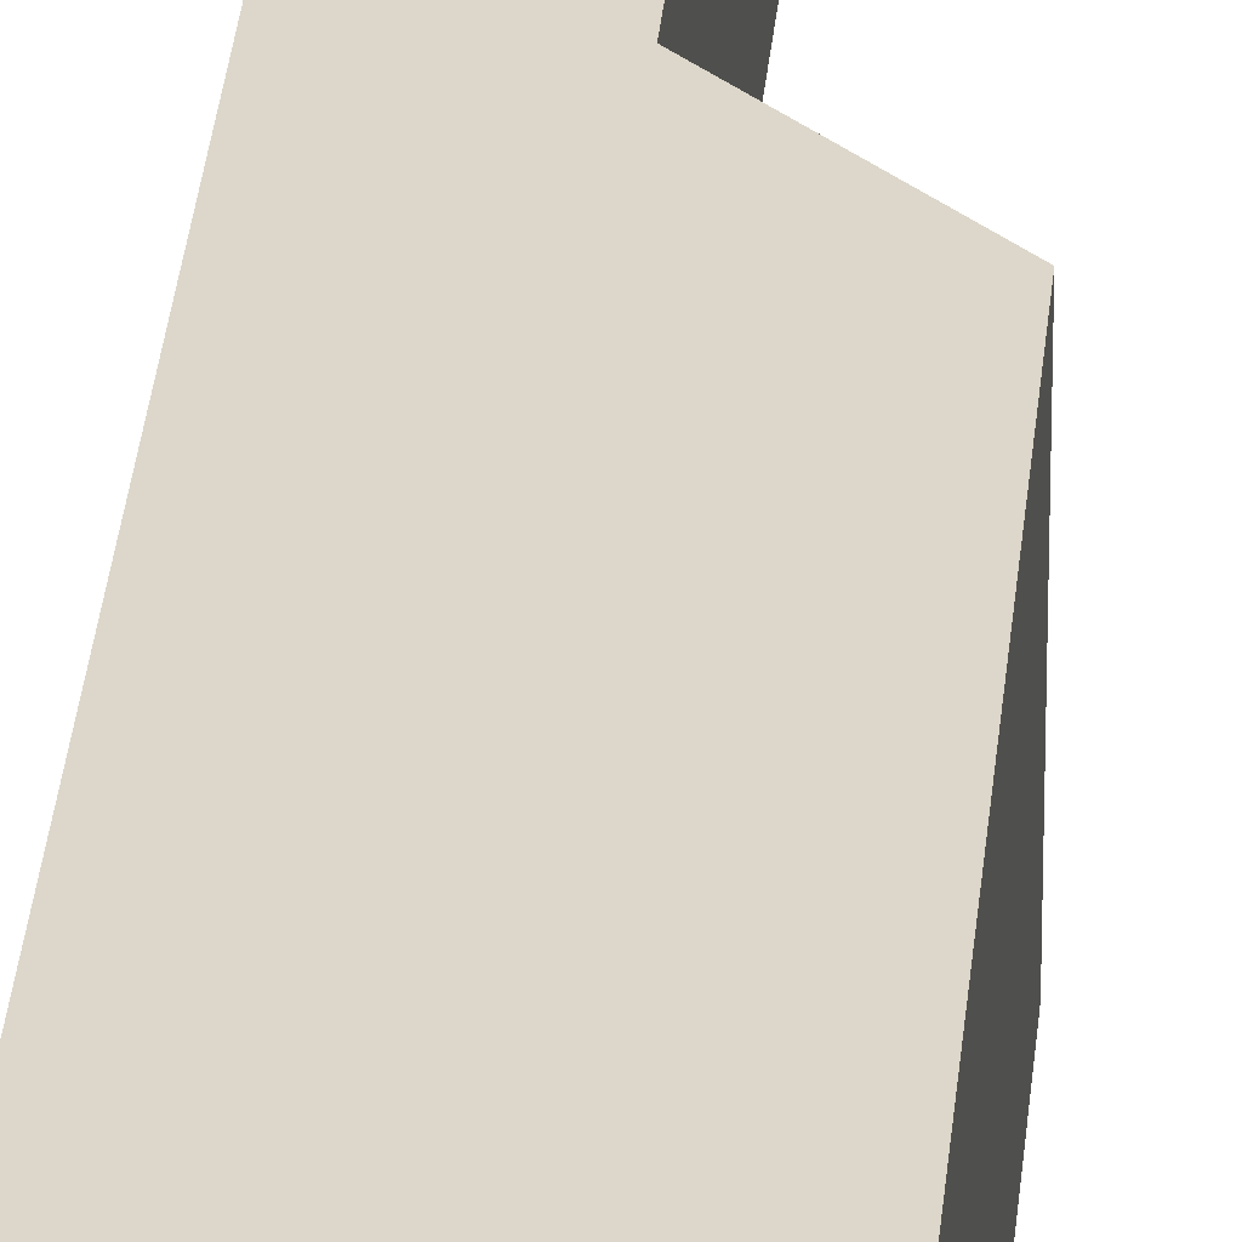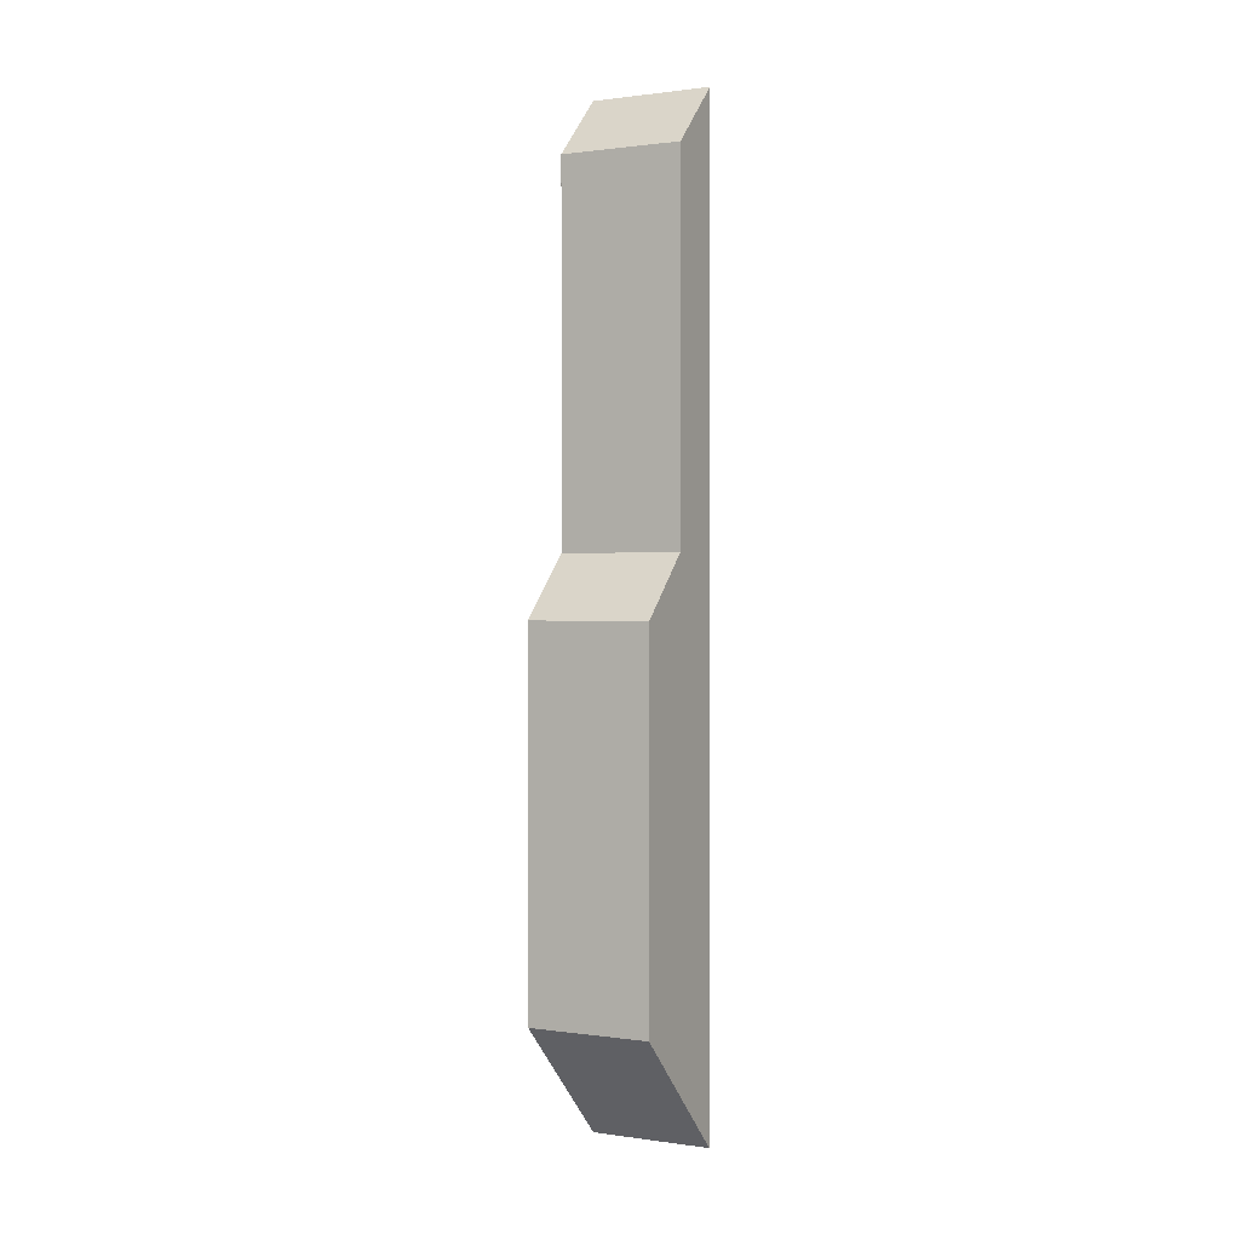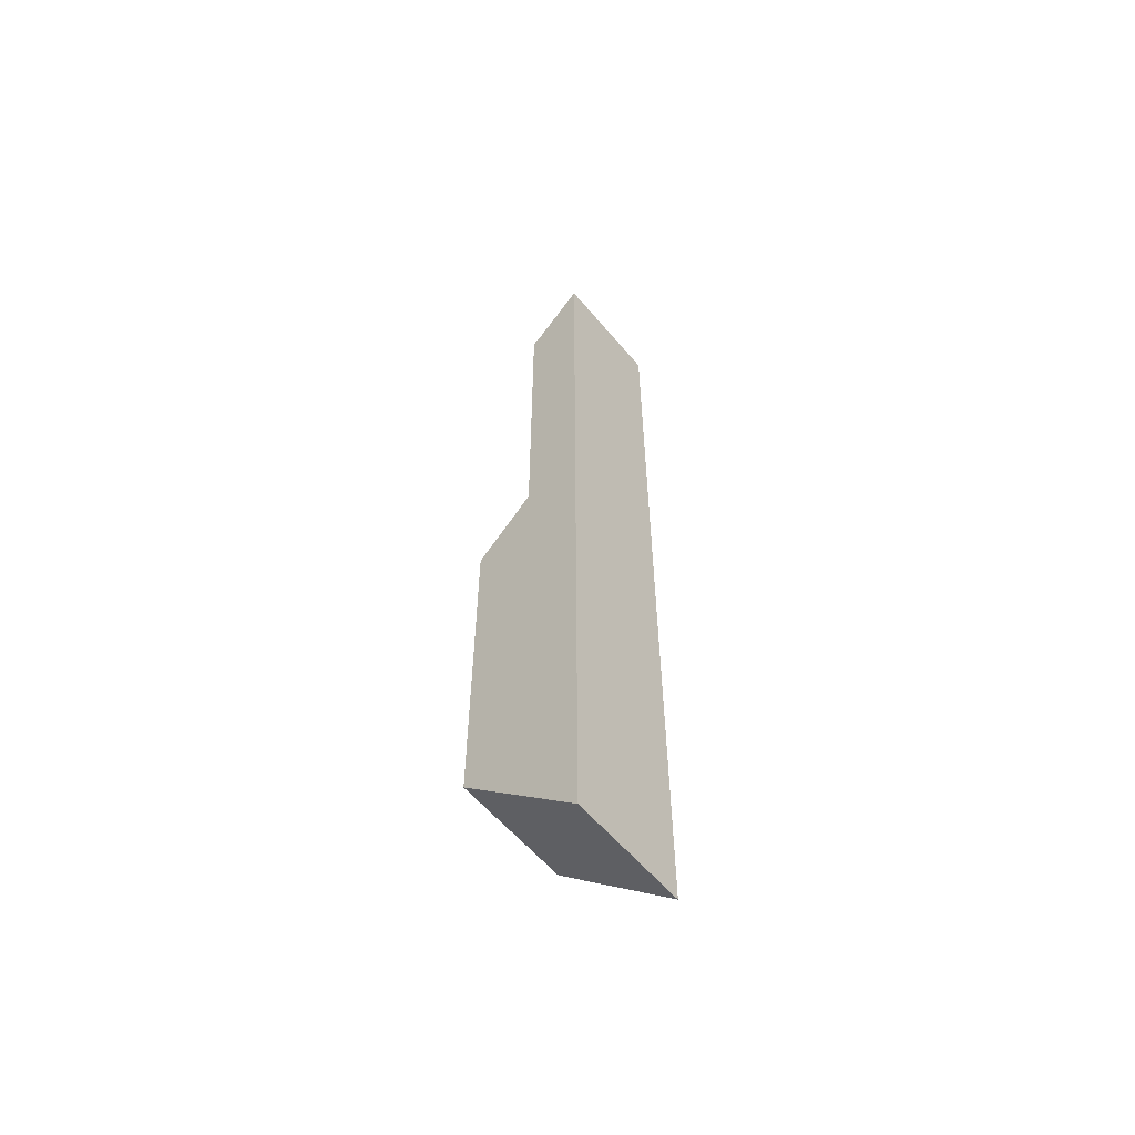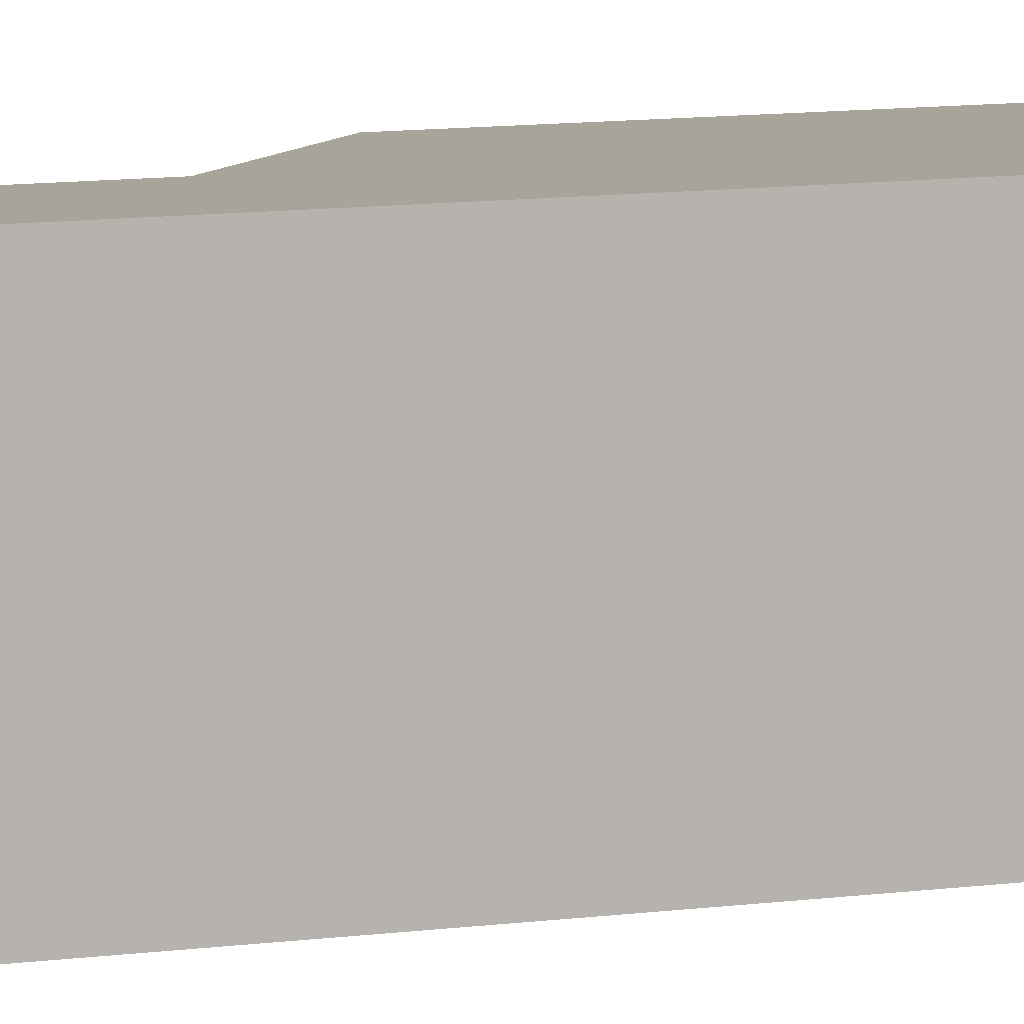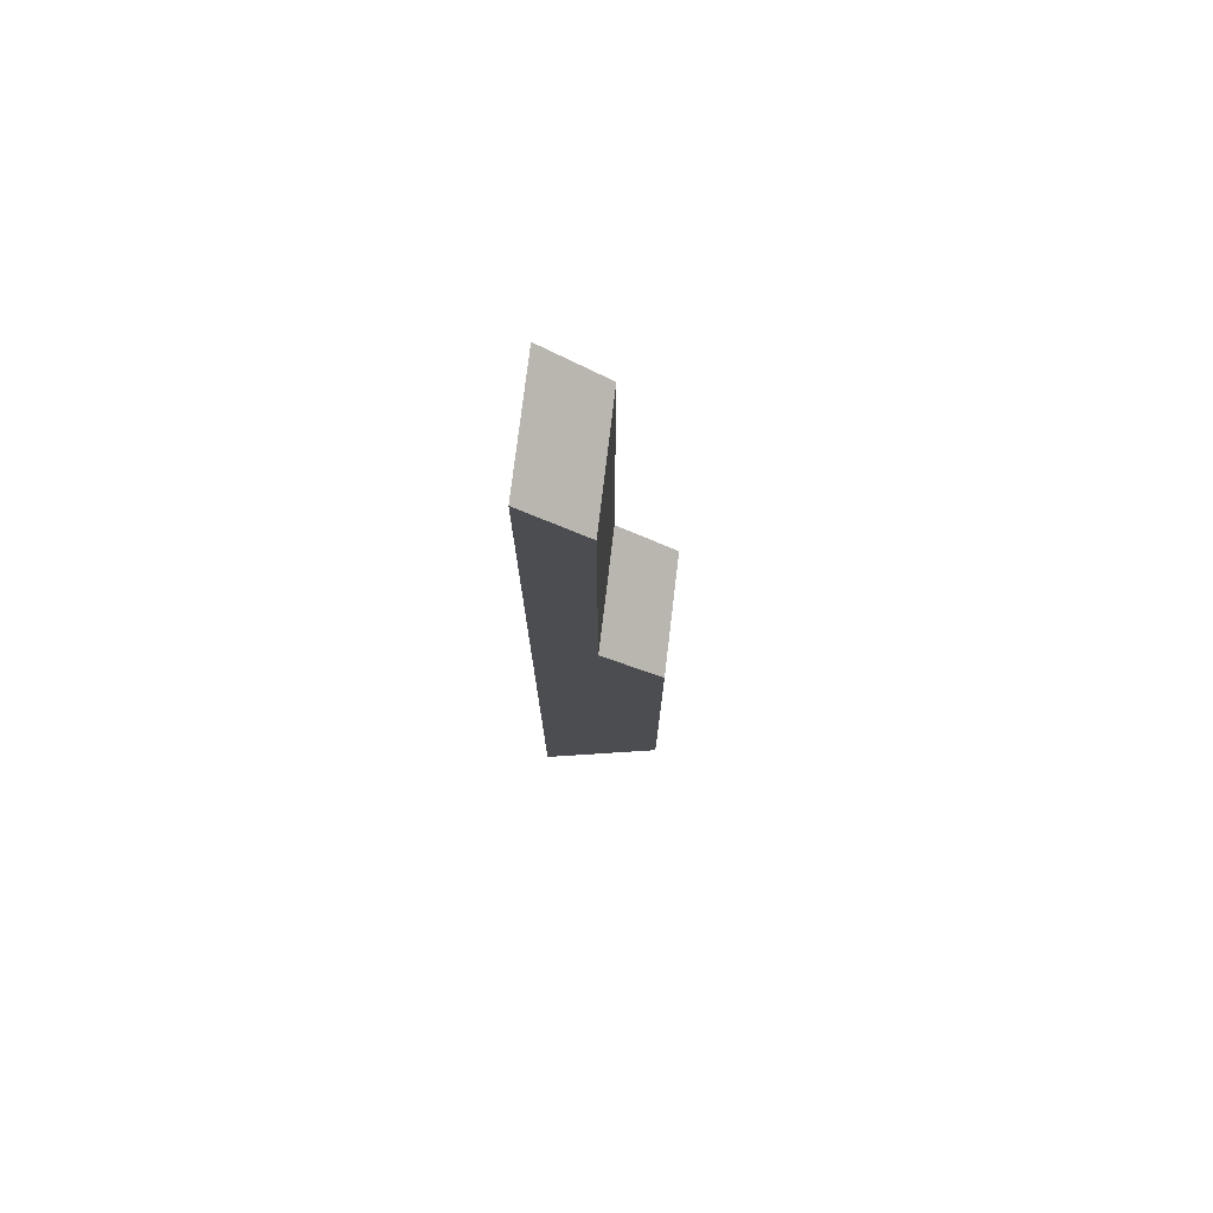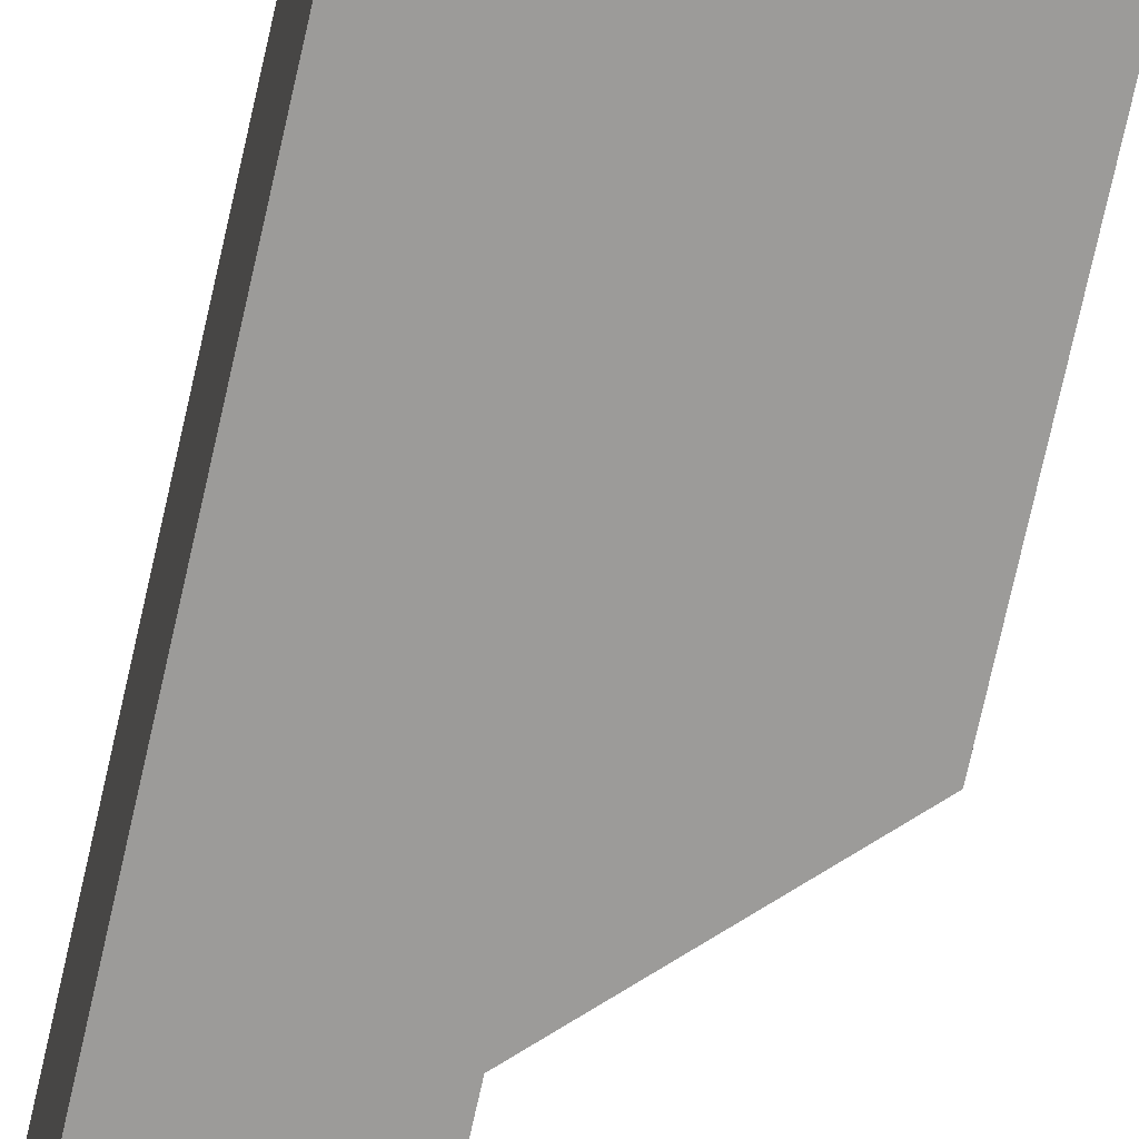
<metadata>
{"format":"obj","ext":"obj","renderer":"f3d","projection":"perspective","resolution":1024,"background":"white","views":[{"elev":30.7,"azim":4.9,"up":"+Z"},{"elev":0.9,"azim":117.9,"up":"+Y"},{"elev":-59.0,"azim":-140.2,"up":"+Y"},{"elev":7.2,"azim":-116.3,"up":"+Z"},{"elev":75.6,"azim":6.8,"up":"+Y"},{"elev":-69.8,"azim":-12.3,"up":"+Z"}]}
</metadata>
<code>
g pb_Mesh302696
v -1 -1 0
v -1 -1 -1
v -1 3 0
v -1 3 -1
v 0 0 -1
v 0 0 0
v -1.46e-06 3 -1
v 1.46e-06 3 5.059e-06
v 0 0 -1
v -1 -1 -1
v 0 0 0
v -1 -1 0
v 0 0 0
v -0.5 3.5 6.519e-06
v 1.46e-06 3 5.059e-06
v -1 -1 0
v -1 3 0
v -1 3 -1
v -1 -1 -1
v -0.5 3.5 -1
v 0 0 -1
v -1.46e-06 3 -1
v -0.5 3.5 -1
v -1.46e-06 3 -1
v -0.5 3.5 6.519e-06
v 1.46e-06 3 5.059e-06
v -1 7 -1
v -0.5 6.5 -1
v -1 7 0
v -0.5 6.5 6.519e-06
v -1 3 -1
v -0.5 3.5 -1
v -1 7 -1
v -0.5 6.5 -1
v -1 7 0
v -1 7 -1
v -0.5 3.5 -1
v -0.5 3.5 6.519e-06
v -0.5 6.5 -1
v -0.5 6.5 6.519e-06
v -0.5 6.5 6.519e-06
v -1 7 0
g pb_Mesh302696_0
f 3 2 1
f 3 4 2
f 7 6 5
f 7 8 6
f 11 10 9
f 11 12 10
f 15 14 13
f 14 16 13
f 17 16 14
f 20 19 18
f 21 19 20
f 21 20 22
f 25 24 23
f 25 26 24
f 29 28 27
f 29 30 28
f 33 32 31
f 33 34 32
f 35 4 3
f 35 36 4
f 39 38 37
f 39 40 38
f 41 17 14
f 41 42 17

</code>
